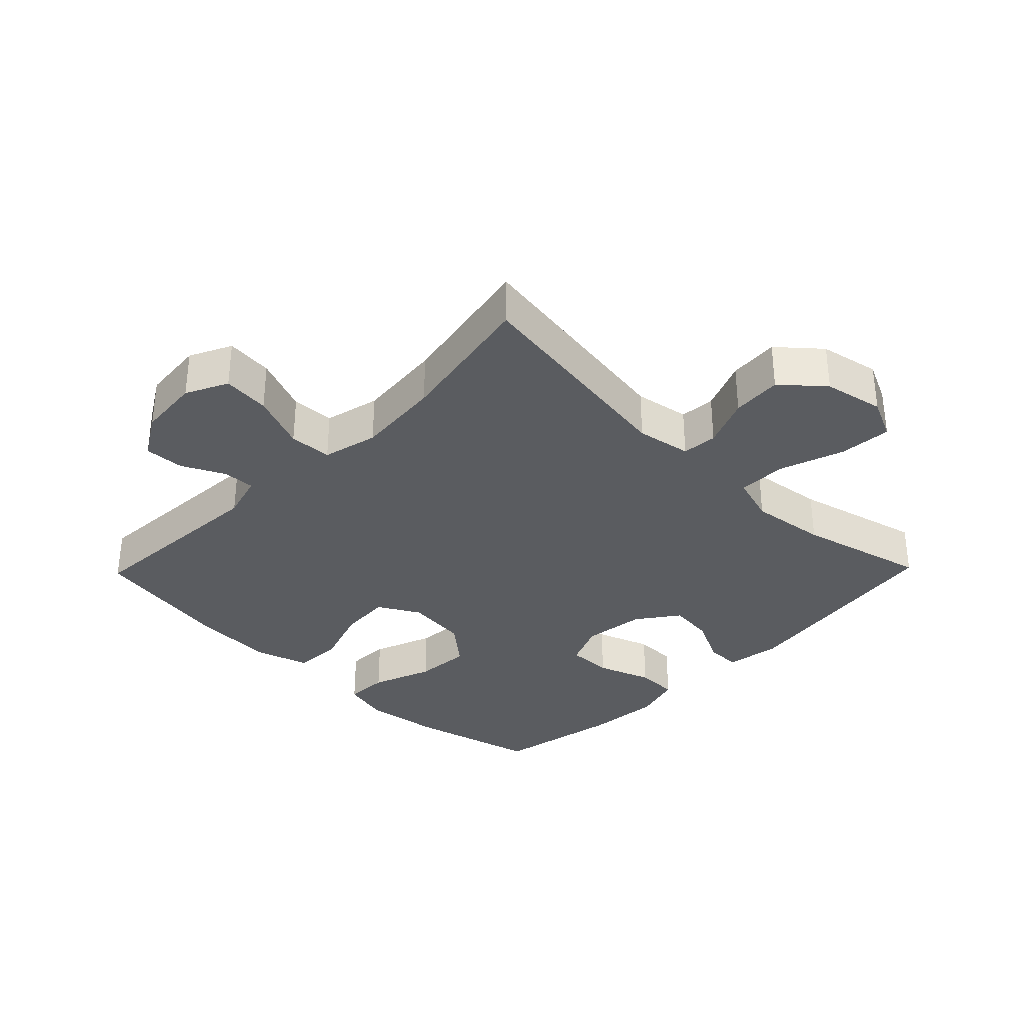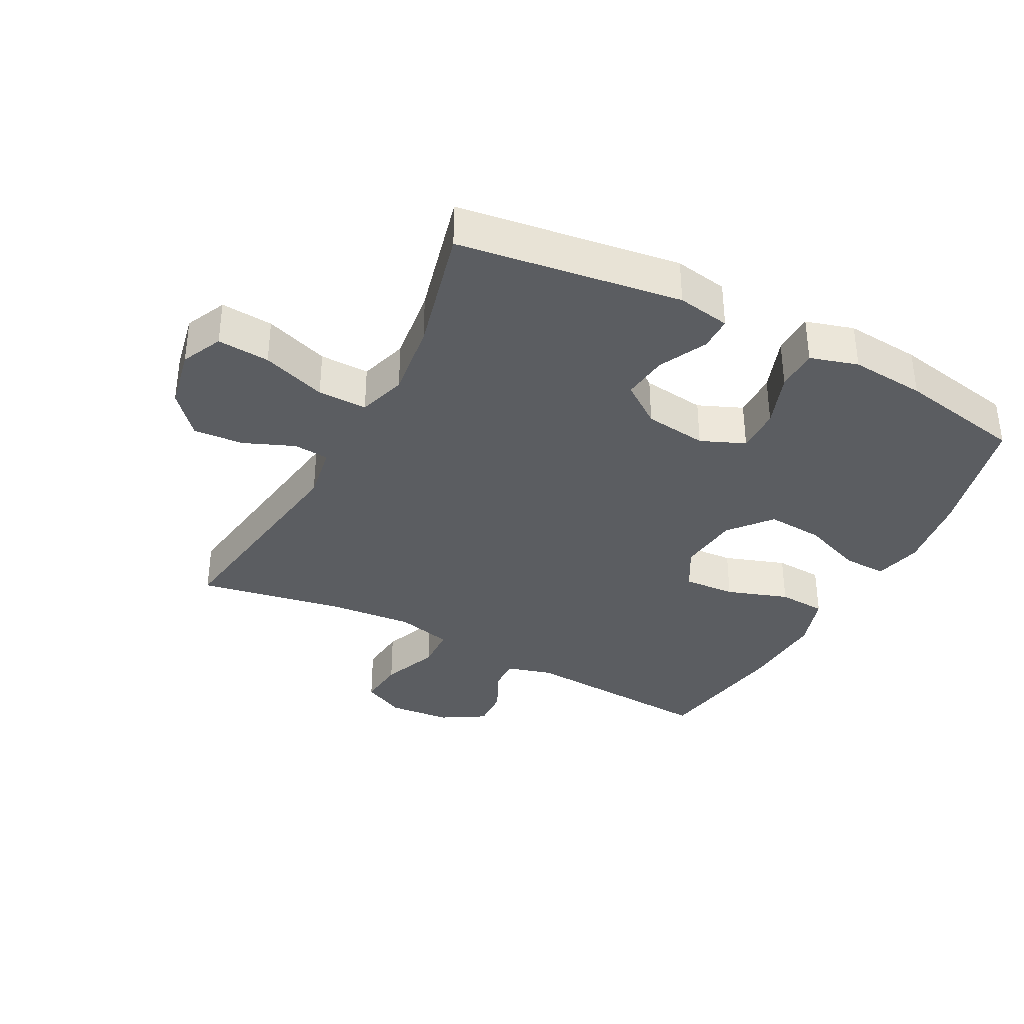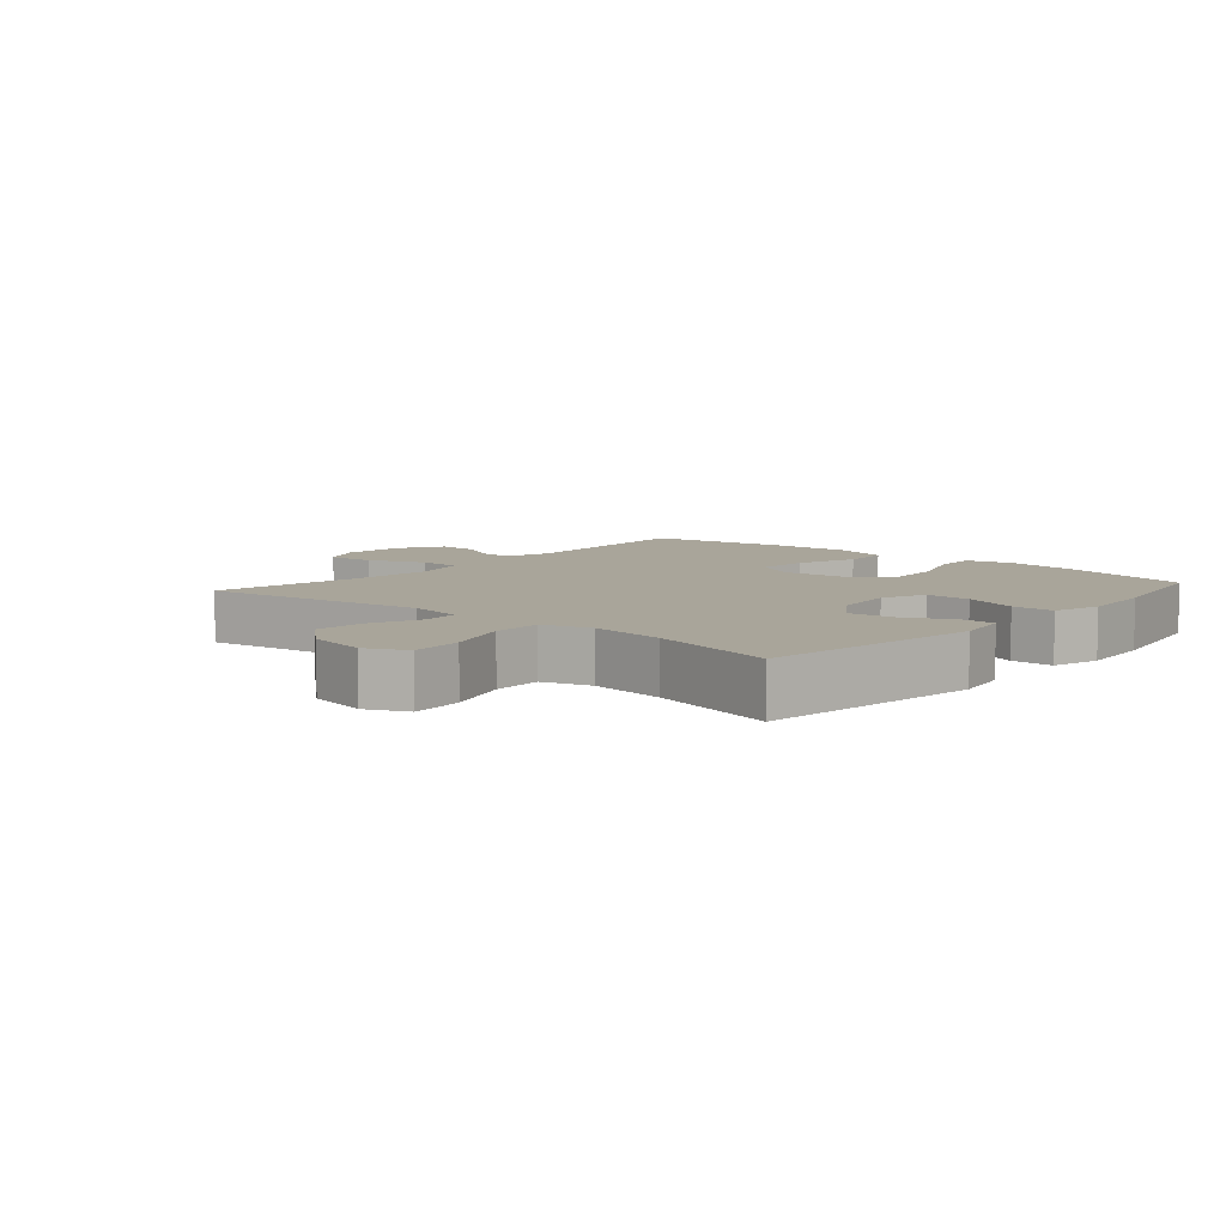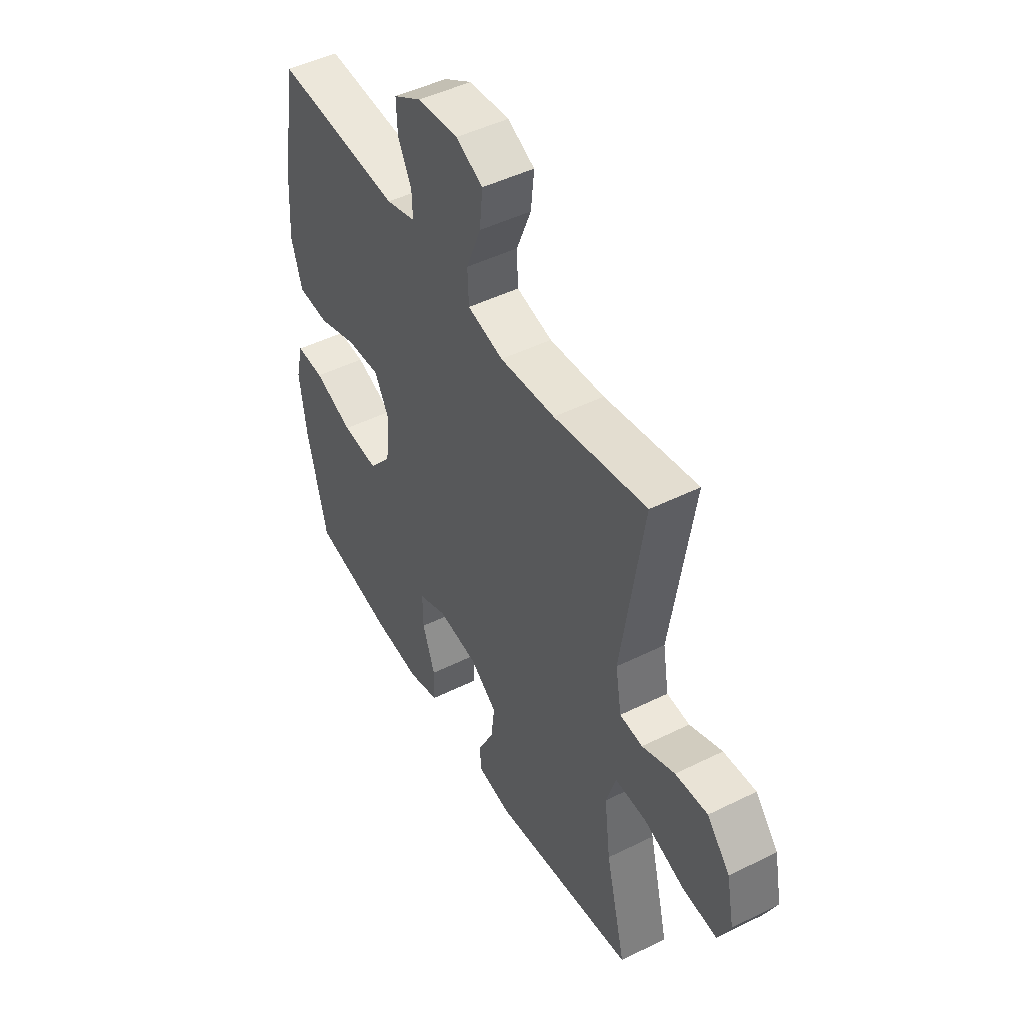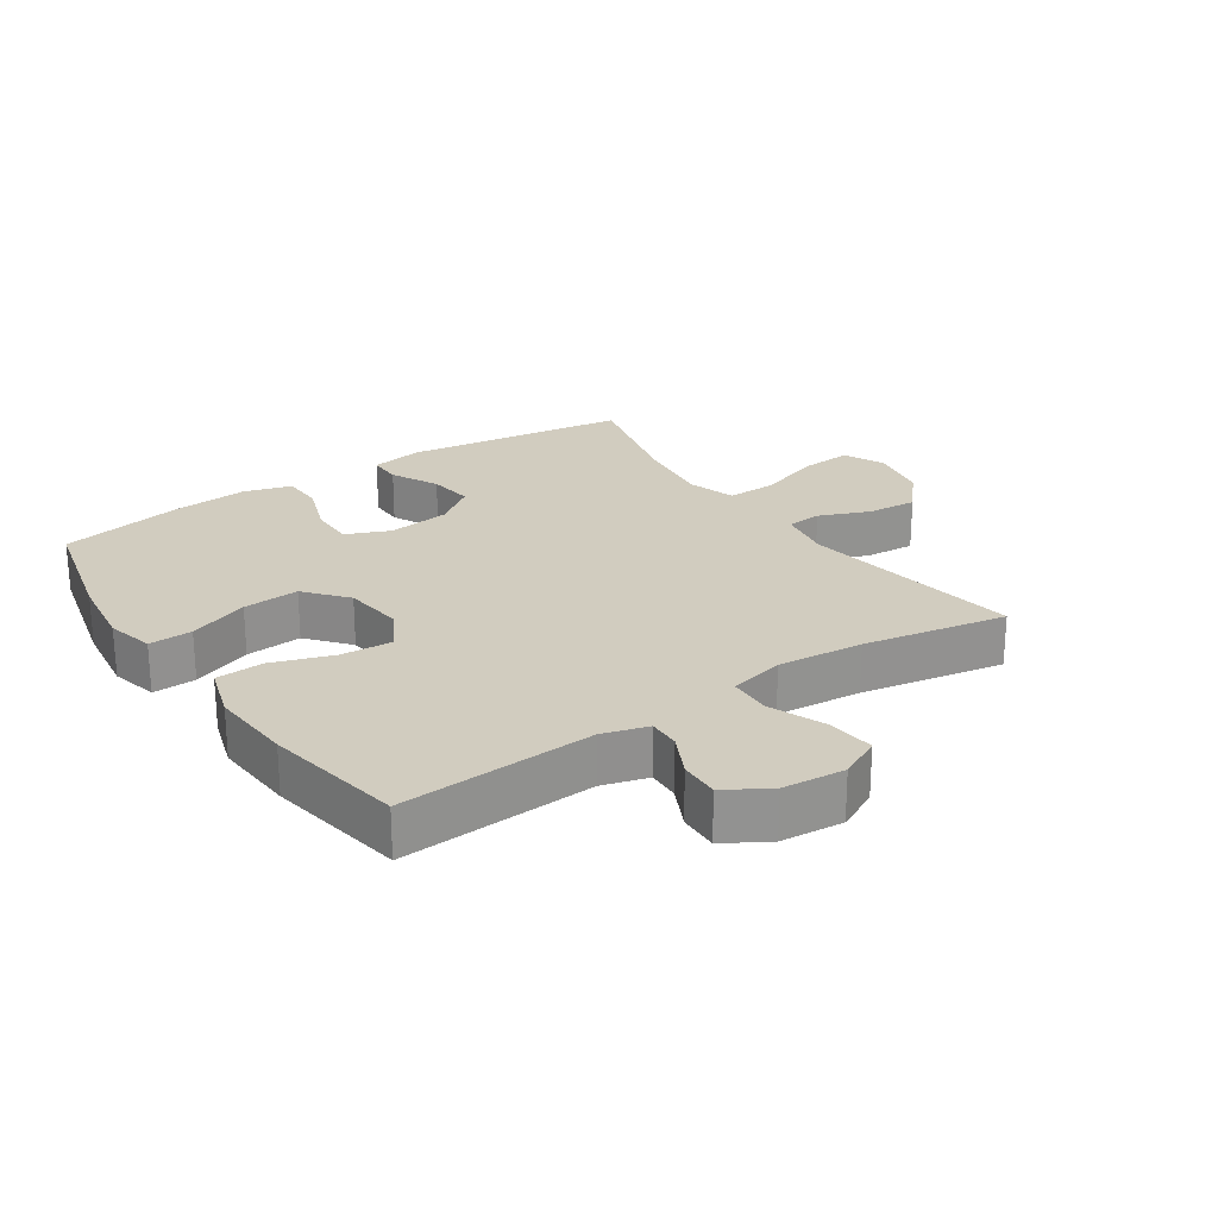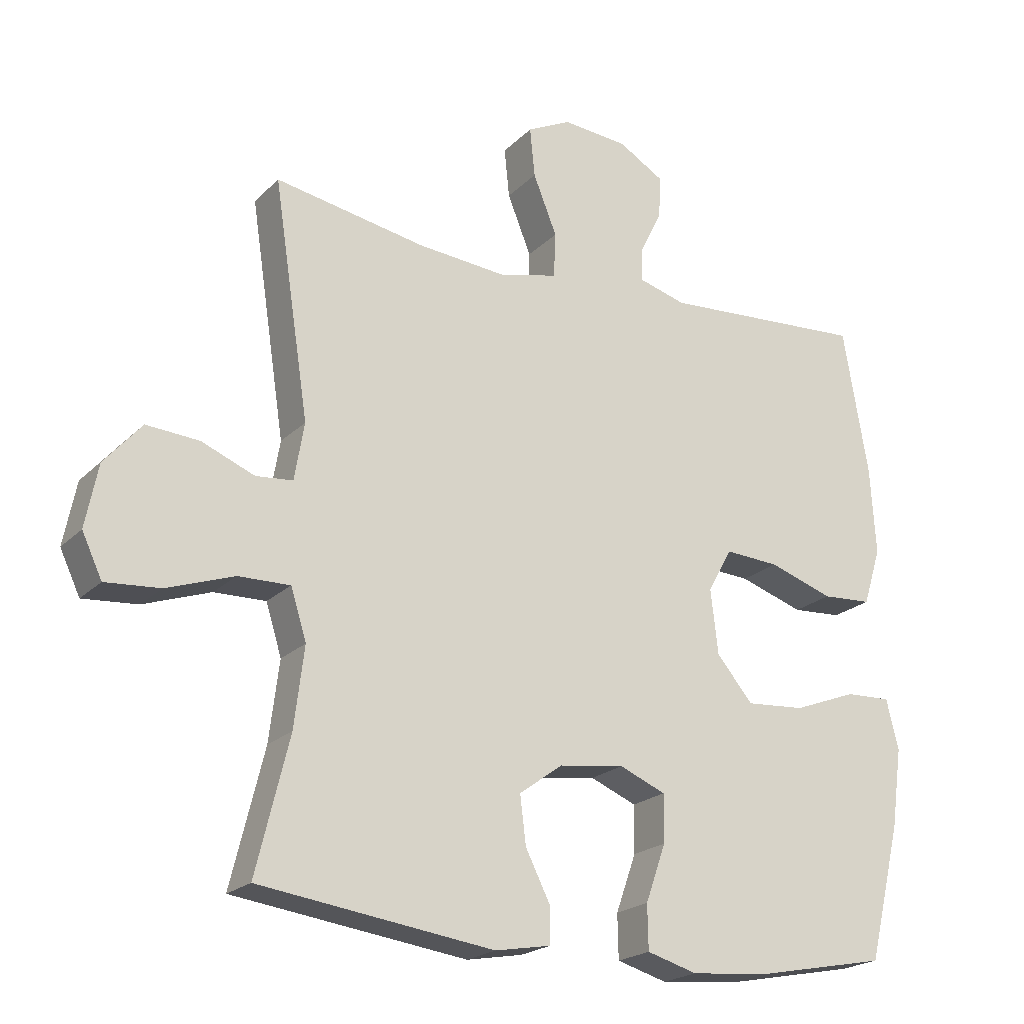
<metadata>
{"format":"obj","ext":"obj","renderer":"f3d","projection":"perspective","resolution":1024,"background":"white","views":[{"elev":-33.7,"azim":45.8,"up":"+Y"},{"elev":-36.0,"azim":152.4,"up":"+Y"},{"elev":7.5,"azim":131.1,"up":"+Y"},{"elev":47.2,"azim":60.7,"up":"+Z"},{"elev":24.0,"azim":-34.1,"up":"+Y"},{"elev":-21.0,"azim":148.9,"up":"+Z"}]}
</metadata>
<code>
o path5302
v -0.554 0.0375 0.255
v -0.5624 0.0375 0.1207
v -0.5353 0.0375 0.03305
v -0.4588 0.0375 0.0285
v -0.3603 0.0375 0.0617
v -0.2772 0.0375 0.06694
v -0.24 0.0375 -9.9e-05
v -0.2513 0.0375 -0.09816
v -0.3067 0.0375 -0.1646
v -0.3971 0.0375 -0.1579
v -0.4939 0.0375 -0.1213
v -0.5635 0.0375 -0.1188
v -0.5822 0.0375 -0.1951
v -0.5655 0.0375 -0.3167
v -0.5156 0.0375 -0.5221
v -0.3141 0.0375 -0.5609
v -0.1942 0.0375 -0.5713
v -0.1173 0.0375 -0.5491
v -0.116 0.0375 -0.4814
v -0.147 0.0375 -0.3938
v -0.1478 0.0375 -0.3213
v -0.07711 0.0375 -0.2917
v 0.02297 0.0375 -0.3048
v 0.08923 0.0375 -0.353
v 0.08033 0.0375 -0.4263
v 0.04213 0.0375 -0.5025
v 0.04231 0.0375 -0.5568
v 0.1277 0.0375 -0.5718
v 0.4863 0.0375 -0.5221
v 0.4357 0.0375 -0.3164
v 0.4205 0.0375 -0.1944
v 0.4446 0.0375 -0.1173
v 0.5238 0.0375 -0.1186
v 0.6268 0.0375 -0.1543
v 0.7107 0.0375 -0.1608
v 0.7415 0.0375 -0.09551
v 0.7222 0.0375 0.00079
v 0.6652 0.0375 0.06626
v 0.5847 0.0375 0.06032
v 0.5035 0.0375 0.02713
v 0.4468 0.0375 0.03203
v 0.4318 0.0375 0.12
v 0.4863 0.0375 0.4796
v 0.2558 0.0375 0.4372
v 0.1182 0.0375 0.425
v 0.02916 0.0375 0.4466
v 0.02623 0.0375 0.5157
v 0.06254 0.0375 0.6062
v 0.07018 0.0375 0.6822
v 0.003119 0.0375 0.7153
v -0.09712 0.0375 0.7066
v -0.1671 0.0375 0.6649
v -0.1644 0.0375 0.6008
v -0.1307 0.0375 0.5326
v -0.1287 0.0375 0.4807
v -0.202 0.0375 0.4596
v -0.5156 0.0375 0.4796
v -0.554 -0.0375 0.255
v -0.5624 -0.0375 0.1207
v -0.5353 -0.0375 0.03305
v -0.4588 -0.0375 0.0285
v -0.3603 -0.0375 0.0617
v -0.2772 -0.0375 0.06694
v -0.24 -0.0375 -9.9e-05
v -0.2513 -0.0375 -0.09816
v -0.3067 -0.0375 -0.1646
v -0.3971 -0.0375 -0.1579
v -0.4939 -0.0375 -0.1213
v -0.5635 -0.0375 -0.1188
v -0.5822 -0.0375 -0.1951
v -0.5655 -0.0375 -0.3167
v -0.5156 -0.0375 -0.5221
v -0.3141 -0.0375 -0.5609
v -0.1942 -0.0375 -0.5713
v -0.1173 -0.0375 -0.5491
v -0.116 -0.0375 -0.4814
v -0.147 -0.0375 -0.3938
v -0.1478 -0.0375 -0.3213
v -0.07711 -0.0375 -0.2917
v 0.02297 -0.0375 -0.3048
v 0.08923 -0.0375 -0.353
v 0.08033 -0.0375 -0.4263
v 0.04213 -0.0375 -0.5025
v 0.04231 -0.0375 -0.5568
v 0.1277 -0.0375 -0.5718
v 0.4863 -0.0375 -0.5221
v 0.4357 -0.0375 -0.3164
v 0.4205 -0.0375 -0.1944
v 0.4446 -0.0375 -0.1173
v 0.5238 -0.0375 -0.1186
v 0.6268 -0.0375 -0.1543
v 0.7107 -0.0375 -0.1608
v 0.7415 -0.0375 -0.09551
v 0.7222 -0.0375 0.00079
v 0.6652 -0.0375 0.06626
v 0.5847 -0.0375 0.06032
v 0.5035 -0.0375 0.02713
v 0.4468 -0.0375 0.03203
v 0.4318 -0.0375 0.12
v 0.4863 -0.0375 0.4796
v 0.2558 -0.0375 0.4372
v 0.1182 -0.0375 0.425
v 0.02916 -0.0375 0.4466
v 0.02623 -0.0375 0.5157
v 0.06254 -0.0375 0.6062
v 0.07018 -0.0375 0.6822
v 0.003119 -0.0375 0.7153
v -0.09712 -0.0375 0.7066
v -0.1671 -0.0375 0.6649
v -0.1644 -0.0375 0.6008
v -0.1307 -0.0375 0.5326
v -0.1287 -0.0375 0.4807
v -0.202 -0.0375 0.4596
v -0.5156 -0.0375 0.4796
v 0.04231 0.0375 -0.5568
v 0.04231 0.0375 -0.5568
v 0.1277 0.0375 -0.5718
v -0.3141 0.0375 -0.5609
v -0.1942 0.0375 -0.5713
v -0.1173 0.0375 -0.5491
v -0.1173 0.0375 -0.5491
v 0.04213 0.0375 -0.5025
v -0.116 0.0375 -0.4814
v -0.5156 0.0375 -0.5221
v -0.5156 0.0375 -0.5221
v 0.4863 0.0375 -0.5221
v 0.4863 0.0375 -0.5221
v 0.08033 0.0375 -0.4263
v -0.147 0.0375 -0.3938
v -0.5655 0.0375 -0.3167
v 0.4357 0.0375 -0.3164
v 0.08923 0.0375 -0.353
v 0.08923 0.0375 -0.353
v -0.1478 0.0375 -0.3213
v -0.1478 0.0375 -0.3213
v 0.02297 0.0375 -0.3048
v -0.07711 0.0375 -0.2917
v -0.5822 0.0375 -0.1951
v 0.4205 0.0375 -0.1944
v -0.5635 0.0375 -0.1188
v -0.5635 0.0375 -0.1188
v -0.3067 0.0375 -0.1646
v -0.3971 0.0375 -0.1579
v 0.4446 0.0375 -0.1173
v 0.4446 0.0375 -0.1173
v -0.2513 0.0375 -0.09816
v 0.6268 0.0375 -0.1543
v 0.7107 0.0375 -0.1608
v 0.7107 0.0375 -0.1608
v 0.7415 0.0375 -0.09551
v -0.4939 0.0375 -0.1213
v 0.5238 0.0375 -0.1186
v -0.24 0.0375 -9.9e-05
v 0.7222 0.0375 0.00079
v -0.2772 0.0375 0.06694
v -0.2772 0.0375 0.06694
v 0.6652 0.0375 0.06626
v 0.5035 0.0375 0.02713
v 0.4468 0.0375 0.03203
v 0.4468 0.0375 0.03203
v 0.5847 0.0375 0.06032
v -0.5353 0.0375 0.03305
v -0.5353 0.0375 0.03305
v -0.4588 0.0375 0.0285
v -0.3603 0.0375 0.0617
v 0.4318 0.0375 0.12
v -0.5624 0.0375 0.1207
v -0.554 0.0375 0.255
v 0.1182 0.0375 0.425
v 0.02916 0.0375 0.4466
v 0.02916 0.0375 0.4466
v 0.2558 0.0375 0.4372
v 0.02623 0.0375 0.5157
v 0.4863 0.0375 0.4796
v 0.4863 0.0375 0.4796
v -0.5156 0.0375 0.4796
v -0.5156 0.0375 0.4796
v -0.1287 0.0375 0.4807
v -0.1287 0.0375 0.4807
v -0.202 0.0375 0.4596
v -0.1307 0.0375 0.5326
v 0.06254 0.0375 0.6062
v -0.1644 0.0375 0.6008
v -0.1671 0.0375 0.6649
v -0.1671 0.0375 0.6649
v 0.07018 0.0375 0.6822
v 0.07018 0.0375 0.6822
v -0.09712 0.0375 0.7066
v 0.003119 0.0375 0.7153
v 0.04231 -0.0375 -0.5568
v 0.04231 -0.0375 -0.5568
v 0.1277 -0.0375 -0.5718
v -0.3141 -0.0375 -0.5609
v -0.1942 -0.0375 -0.5713
v -0.1173 -0.0375 -0.5491
v -0.1173 -0.0375 -0.5491
v 0.04213 -0.0375 -0.5025
v -0.116 -0.0375 -0.4814
v -0.5156 -0.0375 -0.5221
v -0.5156 -0.0375 -0.5221
v 0.4863 -0.0375 -0.5221
v 0.4863 -0.0375 -0.5221
v 0.08033 -0.0375 -0.4263
v -0.147 -0.0375 -0.3938
v -0.5655 -0.0375 -0.3167
v 0.4357 -0.0375 -0.3164
v 0.08923 -0.0375 -0.353
v 0.08923 -0.0375 -0.353
v -0.1478 -0.0375 -0.3213
v -0.1478 -0.0375 -0.3213
v 0.02297 -0.0375 -0.3048
v -0.07711 -0.0375 -0.2917
v -0.5822 -0.0375 -0.1951
v 0.4205 -0.0375 -0.1944
v -0.5635 -0.0375 -0.1188
v -0.5635 -0.0375 -0.1188
v -0.3067 -0.0375 -0.1646
v -0.3971 -0.0375 -0.1579
v 0.4446 -0.0375 -0.1173
v 0.4446 -0.0375 -0.1173
v -0.2513 -0.0375 -0.09816
v 0.6268 -0.0375 -0.1543
v 0.7107 -0.0375 -0.1608
v 0.7107 -0.0375 -0.1608
v 0.7415 -0.0375 -0.09551
v -0.4939 -0.0375 -0.1213
v 0.5238 -0.0375 -0.1186
v -0.24 -0.0375 -9.9e-05
v 0.7222 -0.0375 0.00079
v -0.2772 -0.0375 0.06694
v -0.2772 -0.0375 0.06694
v 0.6652 -0.0375 0.06626
v 0.5035 -0.0375 0.02713
v 0.4468 -0.0375 0.03203
v 0.4468 -0.0375 0.03203
v 0.5847 -0.0375 0.06032
v -0.5353 -0.0375 0.03305
v -0.5353 -0.0375 0.03305
v -0.4588 -0.0375 0.0285
v -0.3603 -0.0375 0.0617
v 0.4318 -0.0375 0.12
v -0.5624 -0.0375 0.1207
v -0.554 -0.0375 0.255
v 0.1182 -0.0375 0.425
v 0.02916 -0.0375 0.4466
v 0.02916 -0.0375 0.4466
v 0.2558 -0.0375 0.4372
v 0.02623 -0.0375 0.5157
v 0.4863 -0.0375 0.4796
v 0.4863 -0.0375 0.4796
v -0.5156 -0.0375 0.4796
v -0.5156 -0.0375 0.4796
v -0.1287 -0.0375 0.4807
v -0.1287 -0.0375 0.4807
v -0.202 -0.0375 0.4596
v -0.1307 -0.0375 0.5326
v 0.06254 -0.0375 0.6062
v -0.1644 -0.0375 0.6008
v -0.1671 -0.0375 0.6649
v -0.1671 -0.0375 0.6649
v 0.07018 -0.0375 0.6822
v 0.07018 -0.0375 0.6822
v -0.09712 -0.0375 0.7066
v 0.003119 -0.0375 0.7153
f 194 204 193
f 204 217 193
f 211 228 212
f 228 245 230
f 212 221 209
f 198 194 195
f 193 205 199
f 223 225 222
f 243 240 255
f 205 218 213
f 193 217 205
f 232 236 229
f 225 229 222
f 212 228 221
f 255 245 253
f 207 214 211
f 219 234 211
f 209 221 217
f 211 241 228
f 205 217 218
f 227 233 219
f 204 194 198
f 218 226 213
f 245 248 253
f 206 192 201
f 258 263 259
f 244 241 247
f 213 226 215
f 233 227 236
f 242 240 243
f 197 192 203
f 243 255 251
f 230 245 255
f 228 241 244
f 236 222 229
f 234 219 233
f 239 242 237
f 253 248 256
f 190 192 197
f 240 242 239
f 240 230 255
f 247 241 249
f 256 257 263
f 209 217 204
f 257 256 248
f 256 263 258
f 241 211 234
f 263 257 264
f 206 203 192
f 222 236 227
f 264 257 261
f 219 211 214
f 228 244 245
f 214 207 206
f 207 203 206
f 116 28 85 191
f 16 17 74 73
f 17 121 196 74
f 26 27 84 83
f 18 19 76 75
f 125 16 73 200
f 28 127 202 85
f 25 26 83 82
f 19 20 77 76
f 14 15 72 71
f 29 30 87 86
f 133 25 82 208
f 20 135 210 77
f 23 24 81 80
f 21 22 79 78
f 13 14 71 70
f 30 31 88 87
f 22 23 80 79
f 141 13 70 216
f 9 10 67 66
f 31 145 220 88
f 8 9 66 65
f 34 149 224 91
f 35 36 93 92
f 11 12 69 68
f 10 11 68 67
f 33 34 91 90
f 32 33 90 89
f 7 8 65 64
f 36 37 94 93
f 156 7 64 231
f 37 38 95 94
f 40 160 235 97
f 39 40 97 96
f 38 39 96 95
f 163 4 61 238
f 4 5 62 61
f 41 42 99 98
f 2 3 60 59
f 5 6 63 62
f 1 2 59 58
f 45 171 246 102
f 44 45 102 101
f 46 47 104 103
f 175 44 101 250
f 42 43 100 99
f 177 1 58 252
f 179 56 113 254
f 56 57 114 113
f 54 55 112 111
f 47 48 105 104
f 53 54 111 110
f 185 53 110 260
f 48 187 262 105
f 51 52 109 108
f 50 51 108 107
f 49 50 107 106
f 119 118 129
f 129 118 142
f 136 137 153
f 153 155 170
f 137 134 146
f 123 120 119
f 118 124 130
f 148 147 150
f 168 180 165
f 130 138 143
f 118 130 142
f 157 154 161
f 150 147 154
f 137 146 153
f 180 178 170
f 132 136 139
f 144 136 159
f 134 142 146
f 136 153 166
f 130 143 142
f 152 144 158
f 129 123 119
f 143 138 151
f 170 178 173
f 131 126 117
f 183 184 188
f 169 172 166
f 138 140 151
f 158 161 152
f 167 168 165
f 122 128 117
f 168 176 180
f 155 180 170
f 153 169 166
f 161 154 147
f 159 158 144
f 164 162 167
f 178 181 173
f 115 122 117
f 165 164 167
f 165 180 155
f 172 174 166
f 181 188 182
f 134 129 142
f 182 173 181
f 181 183 188
f 166 159 136
f 188 189 182
f 131 117 128
f 147 152 161
f 189 186 182
f 144 139 136
f 153 170 169
f 139 131 132
f 132 131 128

</code>
